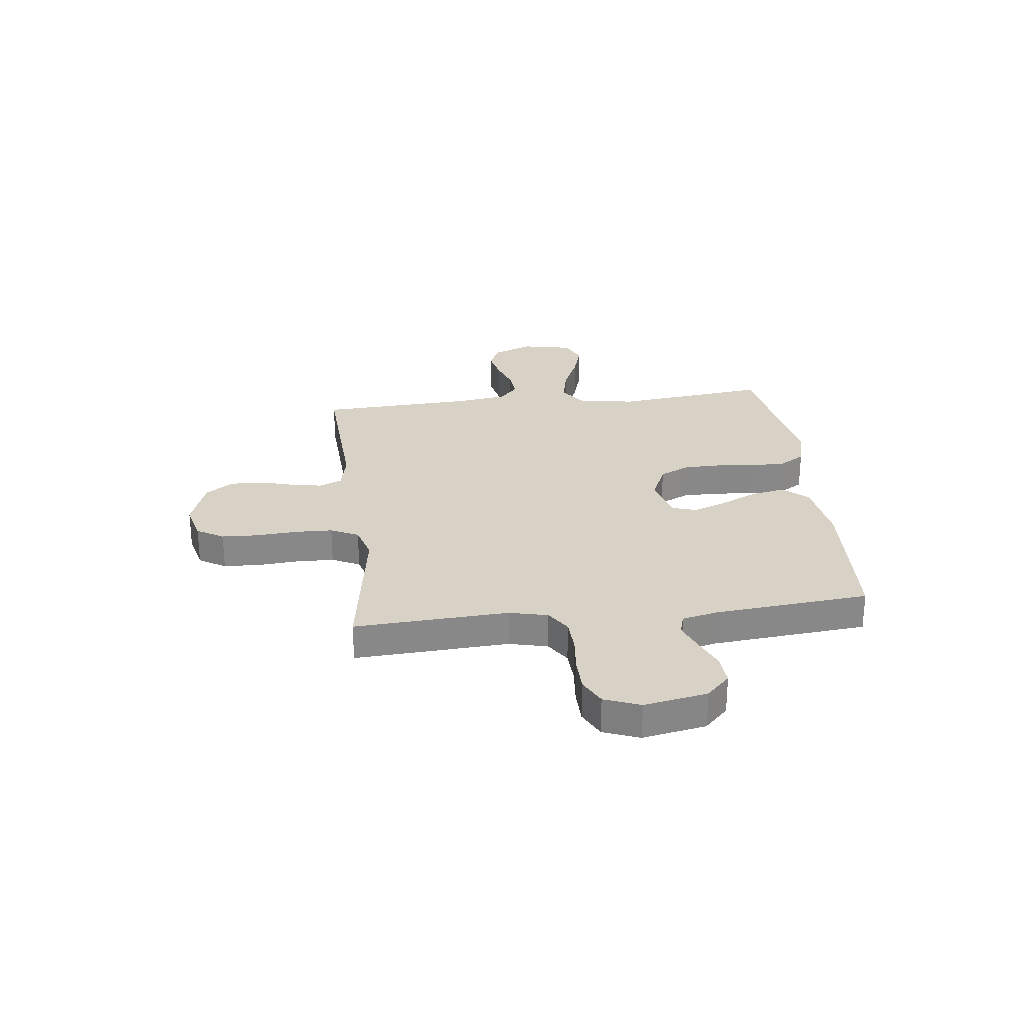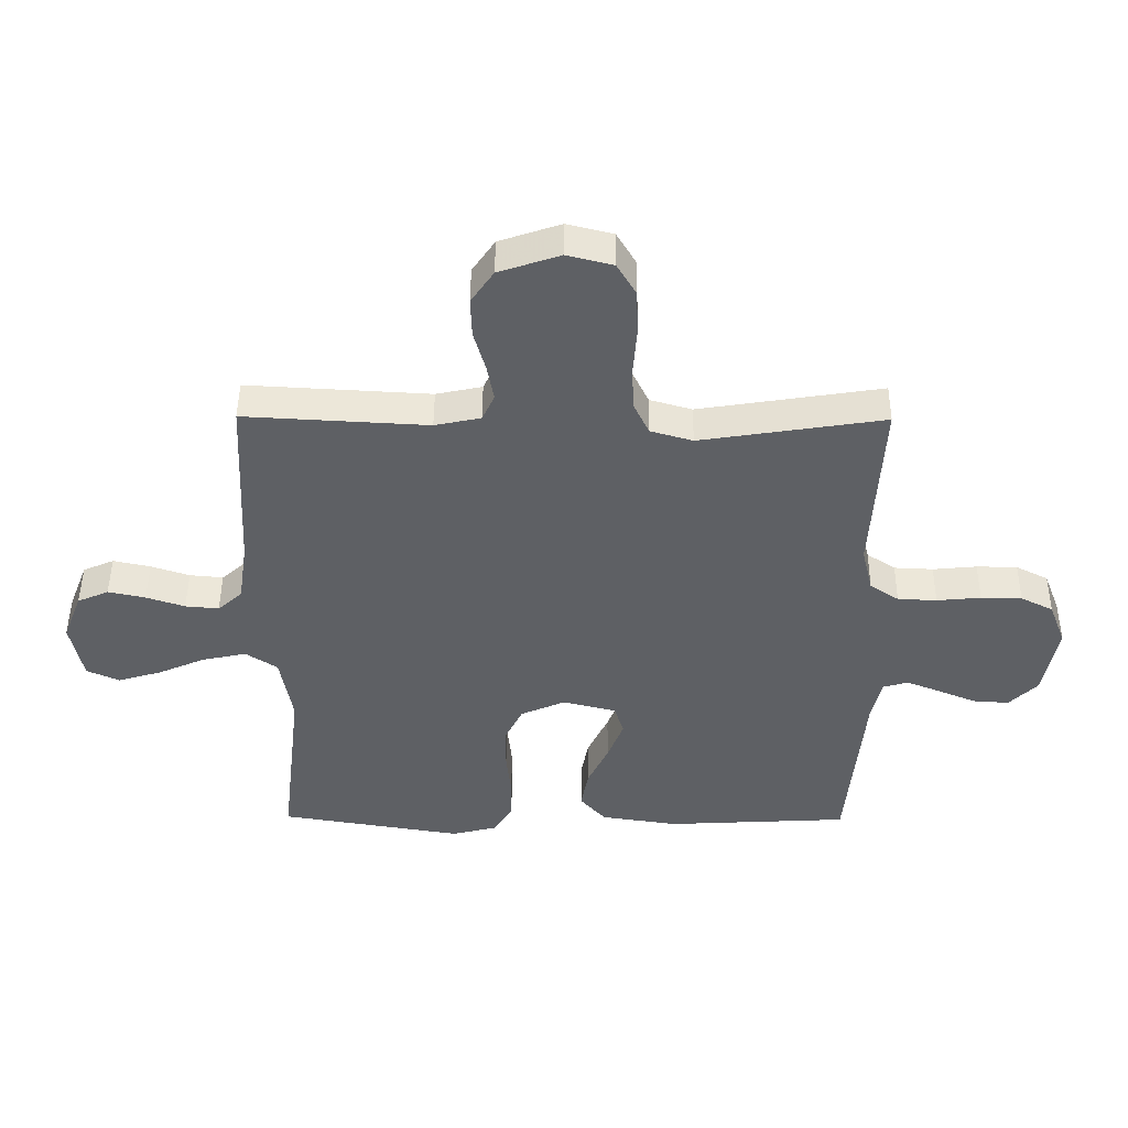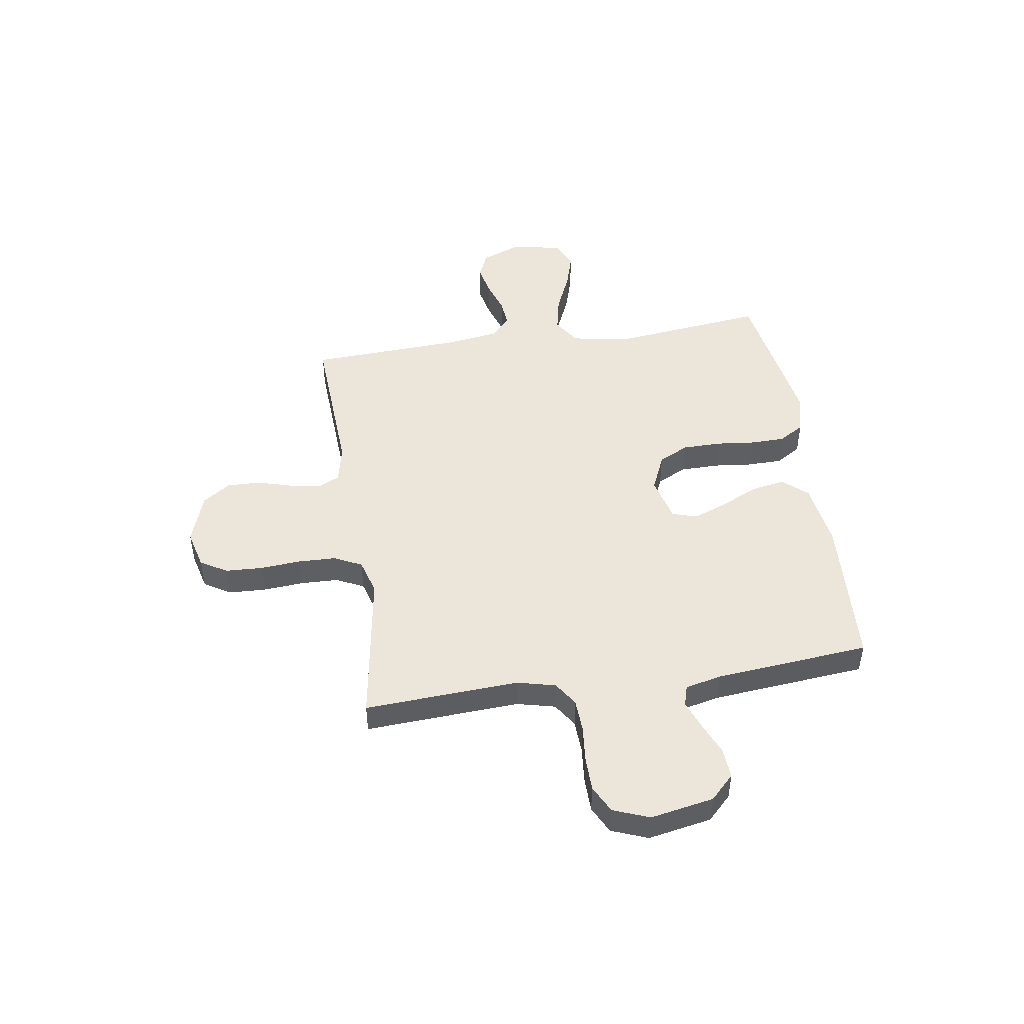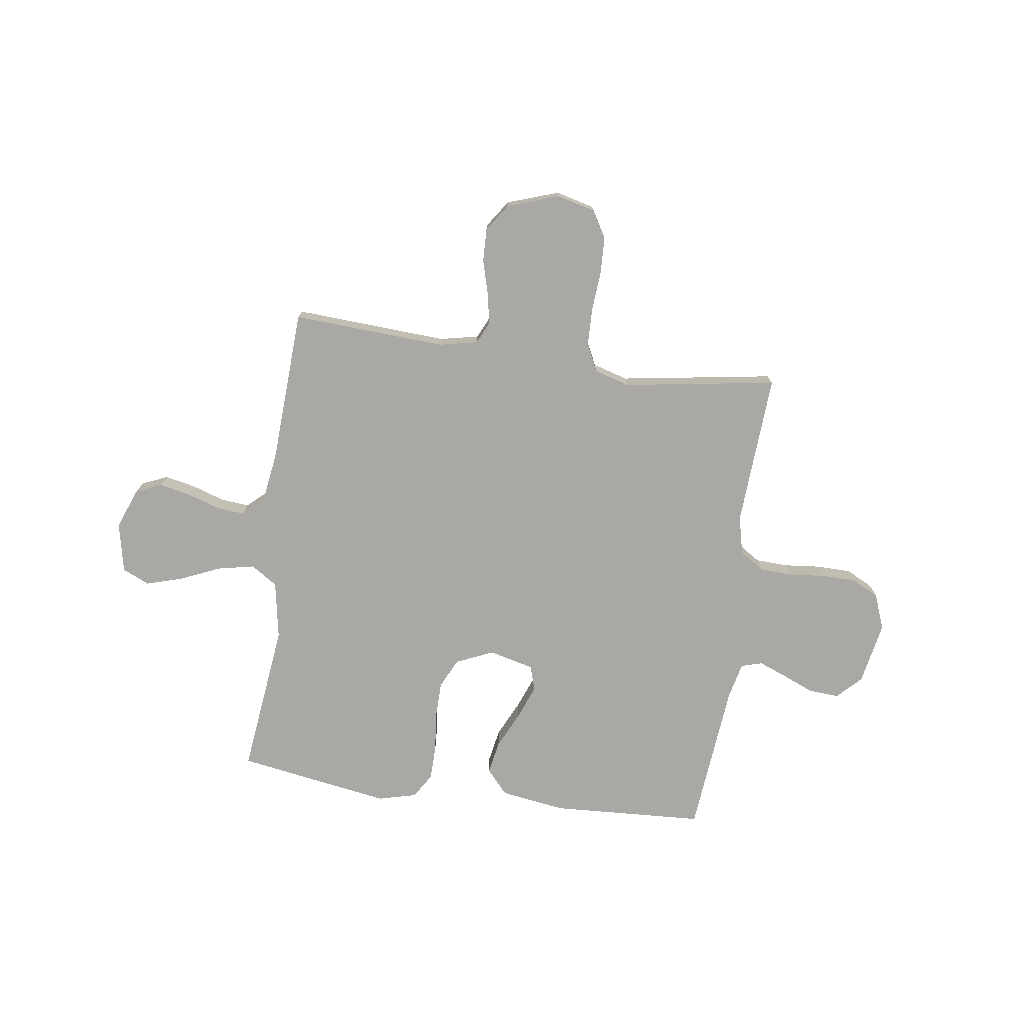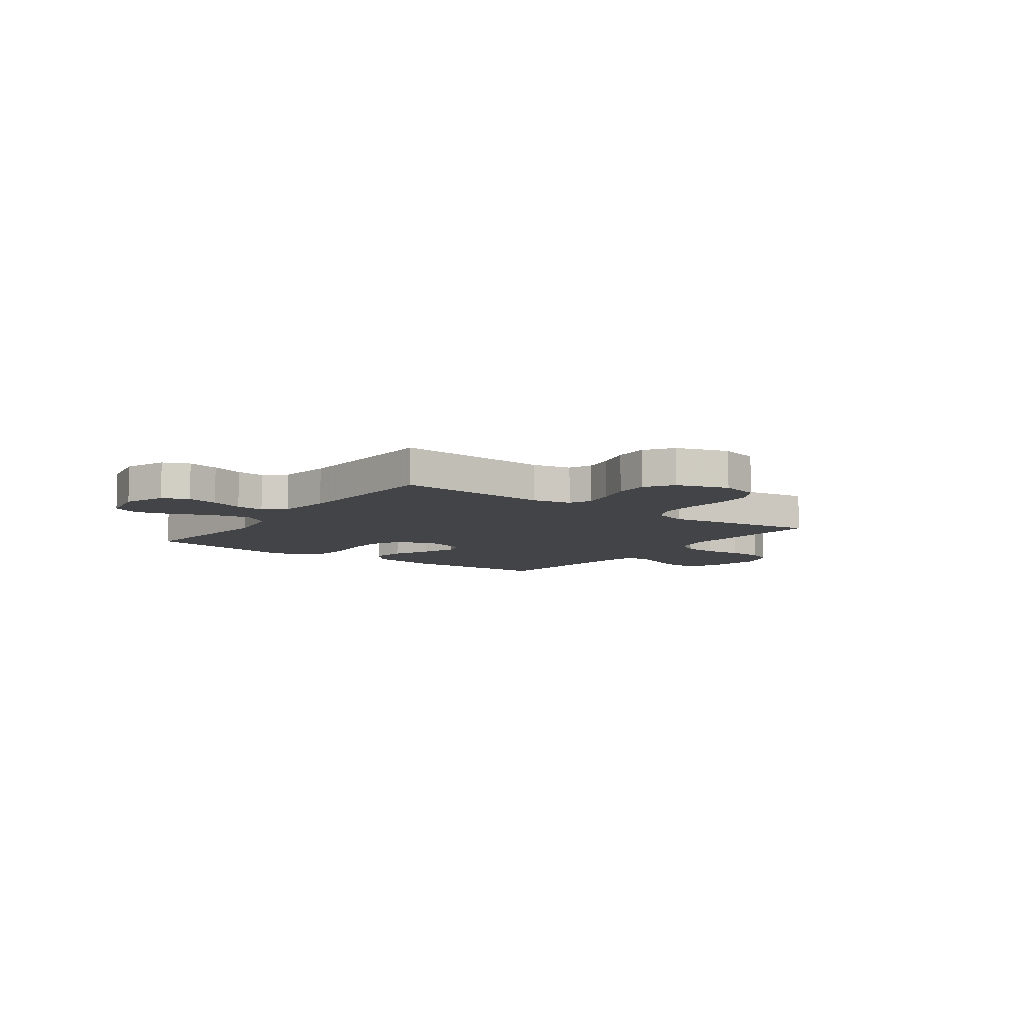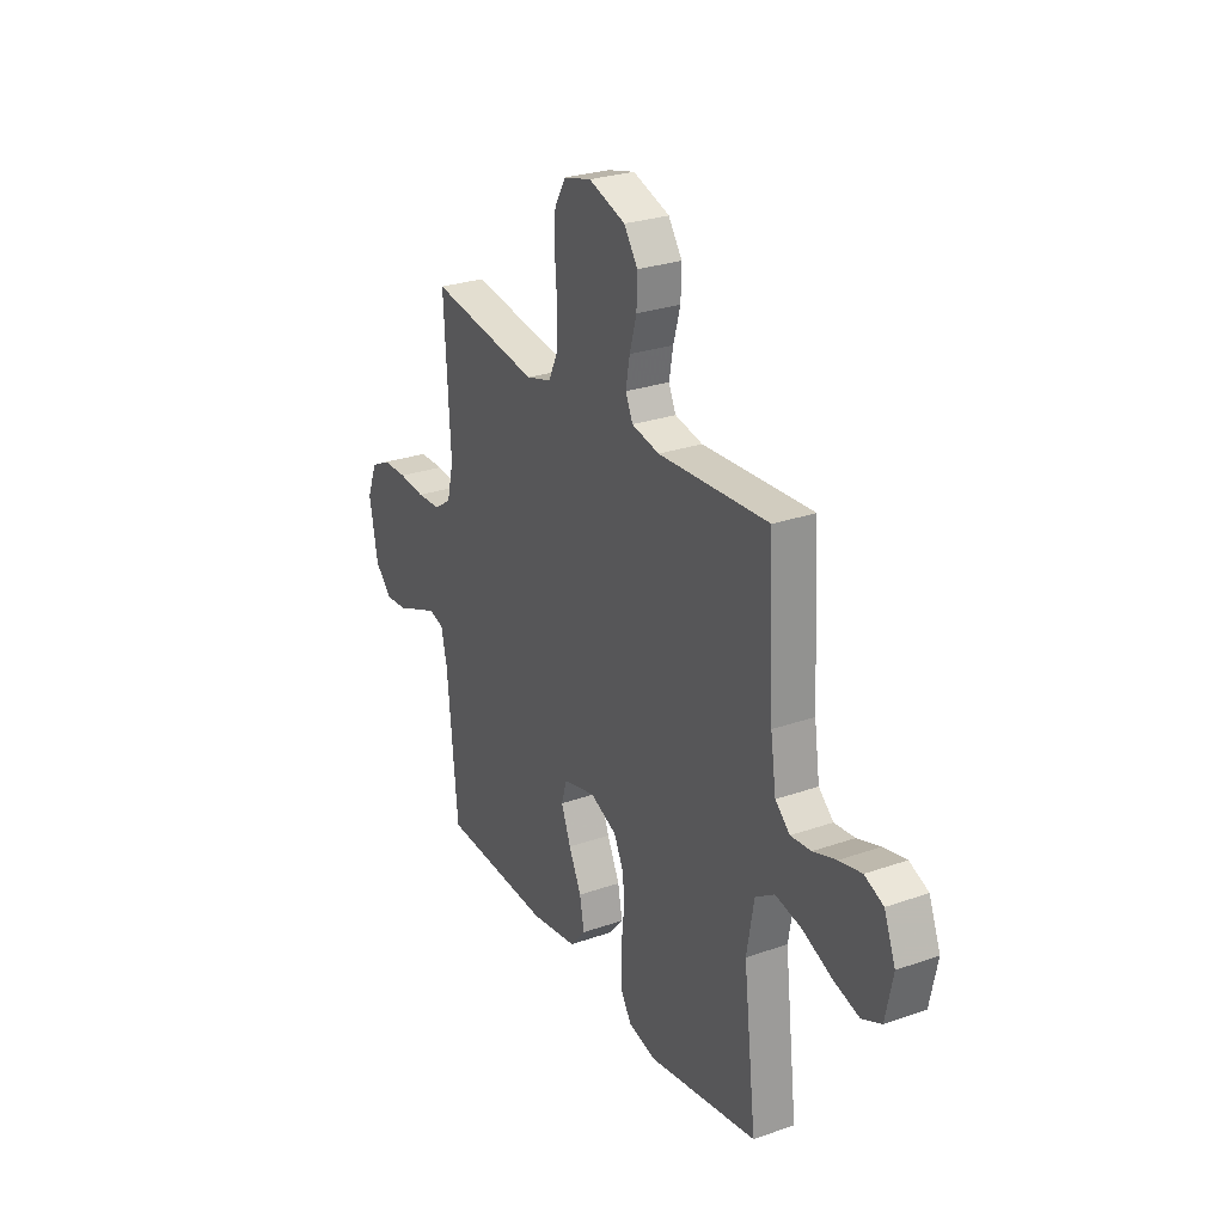
<metadata>
{"format":"obj","ext":"obj","renderer":"f3d","projection":"perspective","resolution":1024,"background":"white","views":[{"elev":27.5,"azim":83.3,"up":"+Y"},{"elev":46.9,"azim":0.4,"up":"+Z"},{"elev":47.7,"azim":81.4,"up":"+Y"},{"elev":-75.0,"azim":-8.0,"up":"+Y"},{"elev":-8.3,"azim":-36.2,"up":"+Y"},{"elev":27.2,"azim":-118.5,"up":"+Z"}]}
</metadata>
<code>
v 0.5 0.07 -0.5
v 0.2 0.07 -0.516
v 0.073 0.07 -0.497
v 0.031 0.07 -0.449
v 0.043 0.07 -0.384
v 0.077 0.07 -0.312
v 0.103 0.07 -0.245
v 0.088 0.07 -0.196
v 0 0.07 -0.174
v -0.073 0.07 -0.206
v -0.101 0.07 -0.264
v -0.102 0.07 -0.337
v -0.094 0.07 -0.413
v -0.095 0.07 -0.481
v -0.125 0.07 -0.53
v -0.2 0.07 -0.549
v -0.5 0.07 -0.5
v -0.465 0.07 -0.2
v -0.485 0.07 -0.086
v -0.537 0.07 -0.052
v -0.609 0.07 -0.067
v -0.687 0.07 -0.101
v -0.758 0.07 -0.122
v -0.811 0.07 -0.098
v -0.831 0.07 0
v -0.8 0.07 0.079
v -0.749 0.07 0.101
v -0.688 0.07 0.088
v -0.625 0.07 0.067
v -0.57 0.07 0.062
v -0.53 0.07 0.098
v -0.515 0.07 0.2
v -0.5 0.07 0.5
v -0.2 0.07 0.483
v -0.125 0.07 0.499
v -0.105 0.07 0.542
v -0.116 0.07 0.602
v -0.135 0.07 0.669
v -0.137 0.07 0.734
v -0.1 0.07 0.788
v 0 0.07 0.822
v 0.075 0.07 0.803
v 0.106 0.07 0.751
v 0.109 0.07 0.679
v 0.103 0.07 0.6
v 0.105 0.07 0.527
v 0.131 0.07 0.473
v 0.2 0.07 0.453
v 0.5 0.07 0.5
v 0.483 0.07 0.2
v 0.501 0.07 0.125
v 0.548 0.07 0.094
v 0.612 0.07 0.091
v 0.684 0.07 0.098
v 0.751 0.07 0.097
v 0.804 0.07 0.07
v 0.831 0.07 0
v 0.808 0.07 -0.123
v 0.762 0.07 -0.169
v 0.703 0.07 -0.165
v 0.641 0.07 -0.139
v 0.585 0.07 -0.117
v 0.544 0.07 -0.129
v 0.528 0.07 -0.2
v 0.5 0 -0.5
v 0.2 0 -0.516
v 0.073 0 -0.497
v 0.031 0 -0.449
v 0.043 0 -0.384
v 0.077 0 -0.312
v 0.103 0 -0.245
v 0.088 0 -0.196
v 0 0 -0.174
v -0.073 0 -0.206
v -0.101 0 -0.264
v -0.102 0 -0.337
v -0.094 0 -0.413
v -0.095 0 -0.481
v -0.125 0 -0.53
v -0.2 0 -0.549
v -0.5 0 -0.5
v -0.465 0 -0.2
v -0.485 0 -0.086
v -0.537 0 -0.052
v -0.609 0 -0.067
v -0.687 0 -0.101
v -0.758 0 -0.122
v -0.811 0 -0.098
v -0.831 0 0
v -0.8 0 0.079
v -0.749 0 0.101
v -0.688 0 0.088
v -0.625 0 0.067
v -0.57 0 0.062
v -0.53 0 0.098
v -0.515 0 0.2
v -0.5 0 0.5
v -0.2 0 0.483
v -0.125 0 0.499
v -0.105 0 0.542
v -0.116 0 0.602
v -0.135 0 0.669
v -0.137 0 0.734
v -0.1 0 0.788
v 0 0 0.822
v 0.075 0 0.803
v 0.106 0 0.751
v 0.109 0 0.679
v 0.103 0 0.6
v 0.105 0 0.527
v 0.131 0 0.473
v 0.2 0 0.453
v 0.5 0 0.5
v 0.483 0 0.2
v 0.501 0 0.125
v 0.548 0 0.094
v 0.612 0 0.091
v 0.684 0 0.098
v 0.751 0 0.097
v 0.804 0 0.07
v 0.831 0 0
v 0.808 0 -0.123
v 0.762 0 -0.169
v 0.703 0 -0.165
v 0.641 0 -0.139
v 0.585 0 -0.117
v 0.544 0 -0.129
v 0.528 0 -0.2
f 59 60 61
f 58 59 61
f 57 58 61
f 56 57 61
f 55 56 61
f 54 55 61
f 53 54 61
f 52 53 61 62
f 51 52 62 63
f 48 49 50
f 51 63 64
f 50 51 64
f 48 50 64
f 47 48 64
f 43 44 45
f 42 43 45
f 41 42 45
f 40 41 45
f 39 40 45
f 38 39 45
f 37 38 45
f 36 37 45 46
f 35 36 46 47
f 32 33 34
f 35 47 64
f 34 35 64
f 32 34 64
f 31 32 64
f 27 28 29
f 26 27 29
f 25 26 29
f 24 25 29
f 23 24 29
f 22 23 29
f 21 22 29
f 20 21 29 30
f 30 31 64
f 20 30 64
f 19 20 64
f 16 17 18
f 15 16 18
f 14 15 18
f 13 14 18
f 12 13 18
f 11 12 18 19
f 4 5 6
f 3 4 6
f 2 3 6
f 1 2 6
f 64 1 6
f 64 6 7
f 10 11 19
f 9 10 19
f 9 19 64
f 8 9 64
f 7 8 64
f 125 124 123
f 125 123 122
f 125 122 121
f 125 121 120
f 125 120 119
f 125 119 118
f 125 118 117
f 126 125 117 116
f 127 126 116 115
f 114 113 112
f 128 127 115
f 128 115 114
f 128 114 112
f 128 112 111
f 109 108 107
f 109 107 106
f 109 106 105
f 109 105 104
f 109 104 103
f 109 103 102
f 109 102 101
f 110 109 101 100
f 111 110 100 99
f 98 97 96
f 128 111 99
f 128 99 98
f 128 98 96
f 128 96 95
f 93 92 91
f 93 91 90
f 93 90 89
f 93 89 88
f 93 88 87
f 93 87 86
f 93 86 85
f 94 93 85 84
f 128 95 94
f 128 94 84
f 128 84 83
f 82 81 80
f 82 80 79
f 82 79 78
f 82 78 77
f 82 77 76
f 83 82 76 75
f 70 69 68
f 70 68 67
f 70 67 66
f 70 66 65
f 70 65 128
f 71 70 128
f 83 75 74
f 83 74 73
f 128 83 73
f 128 73 72
f 128 72 71
f 1 65 66 2
f 2 66 67 3
f 3 67 68 4
f 4 68 69 5
f 5 69 70 6
f 6 70 71 7
f 7 71 72 8
f 8 72 73 9
f 9 73 74 10
f 10 74 75 11
f 11 75 76 12
f 12 76 77 13
f 13 77 78 14
f 14 78 79 15
f 15 79 80 16
f 16 80 81 17
f 17 81 82 18
f 18 82 83 19
f 19 83 84 20
f 20 84 85 21
f 21 85 86 22
f 22 86 87 23
f 23 87 88 24
f 24 88 89 25
f 25 89 90 26
f 26 90 91 27
f 27 91 92 28
f 28 92 93 29
f 29 93 94 30
f 30 94 95 31
f 31 95 96 32
f 32 96 97 33
f 33 97 98 34
f 34 98 99 35
f 35 99 100 36
f 36 100 101 37
f 37 101 102 38
f 38 102 103 39
f 39 103 104 40
f 40 104 105 41
f 41 105 106 42
f 42 106 107 43
f 43 107 108 44
f 44 108 109 45
f 45 109 110 46
f 46 110 111 47
f 47 111 112 48
f 48 112 113 49
f 49 113 114 50
f 50 114 115 51
f 51 115 116 52
f 52 116 117 53
f 53 117 118 54
f 54 118 119 55
f 55 119 120 56
f 56 120 121 57
f 57 121 122 58
f 58 122 123 59
f 59 123 124 60
f 60 124 125 61
f 61 125 126 62
f 62 126 127 63
f 63 127 128 64
f 64 128 65 1

</code>
